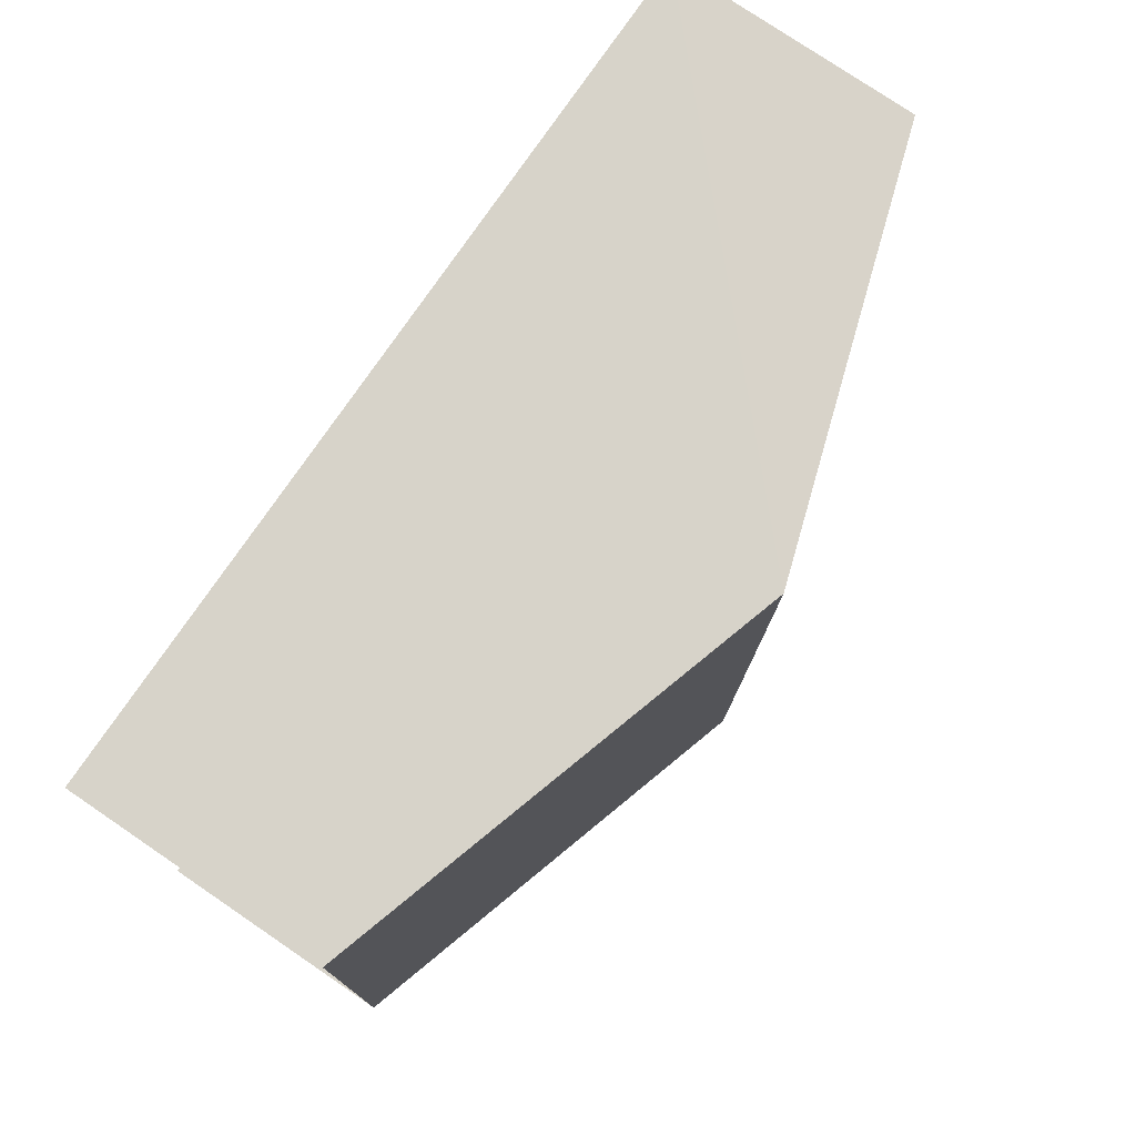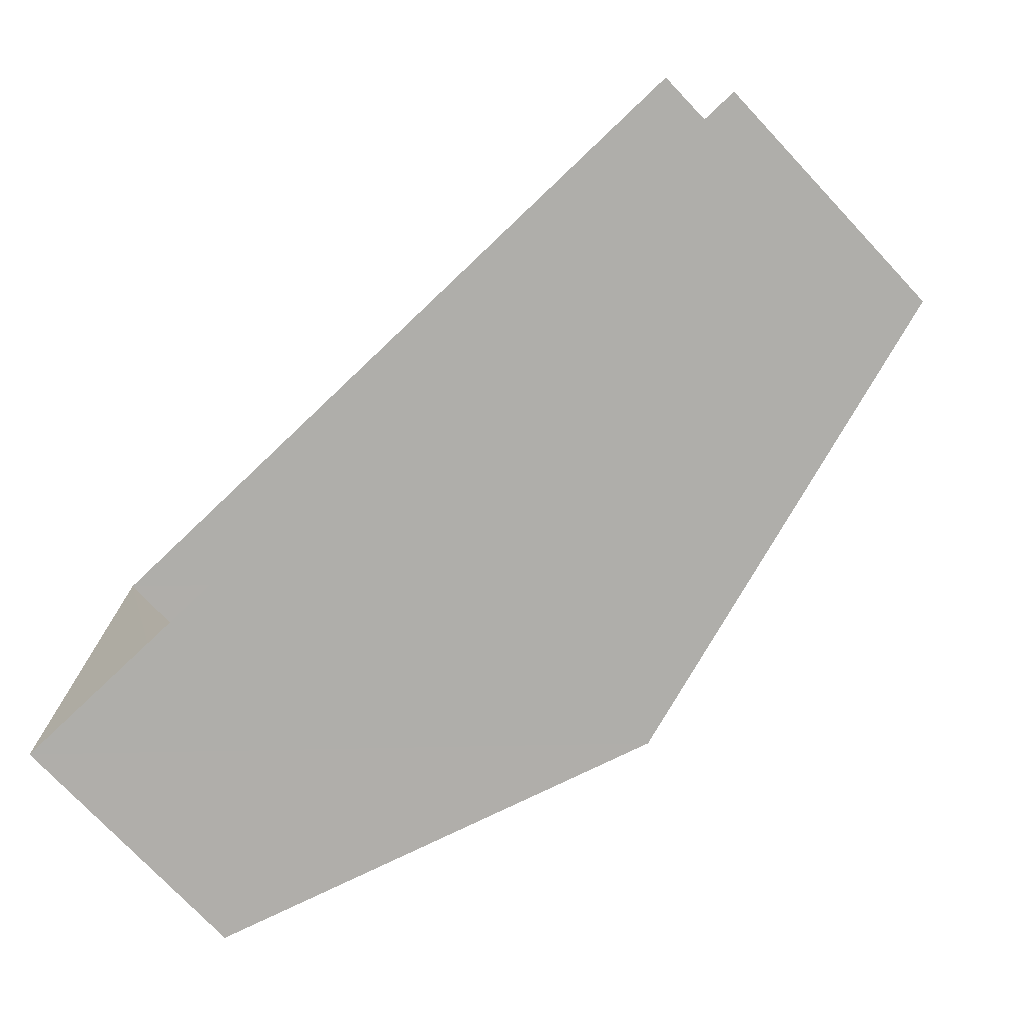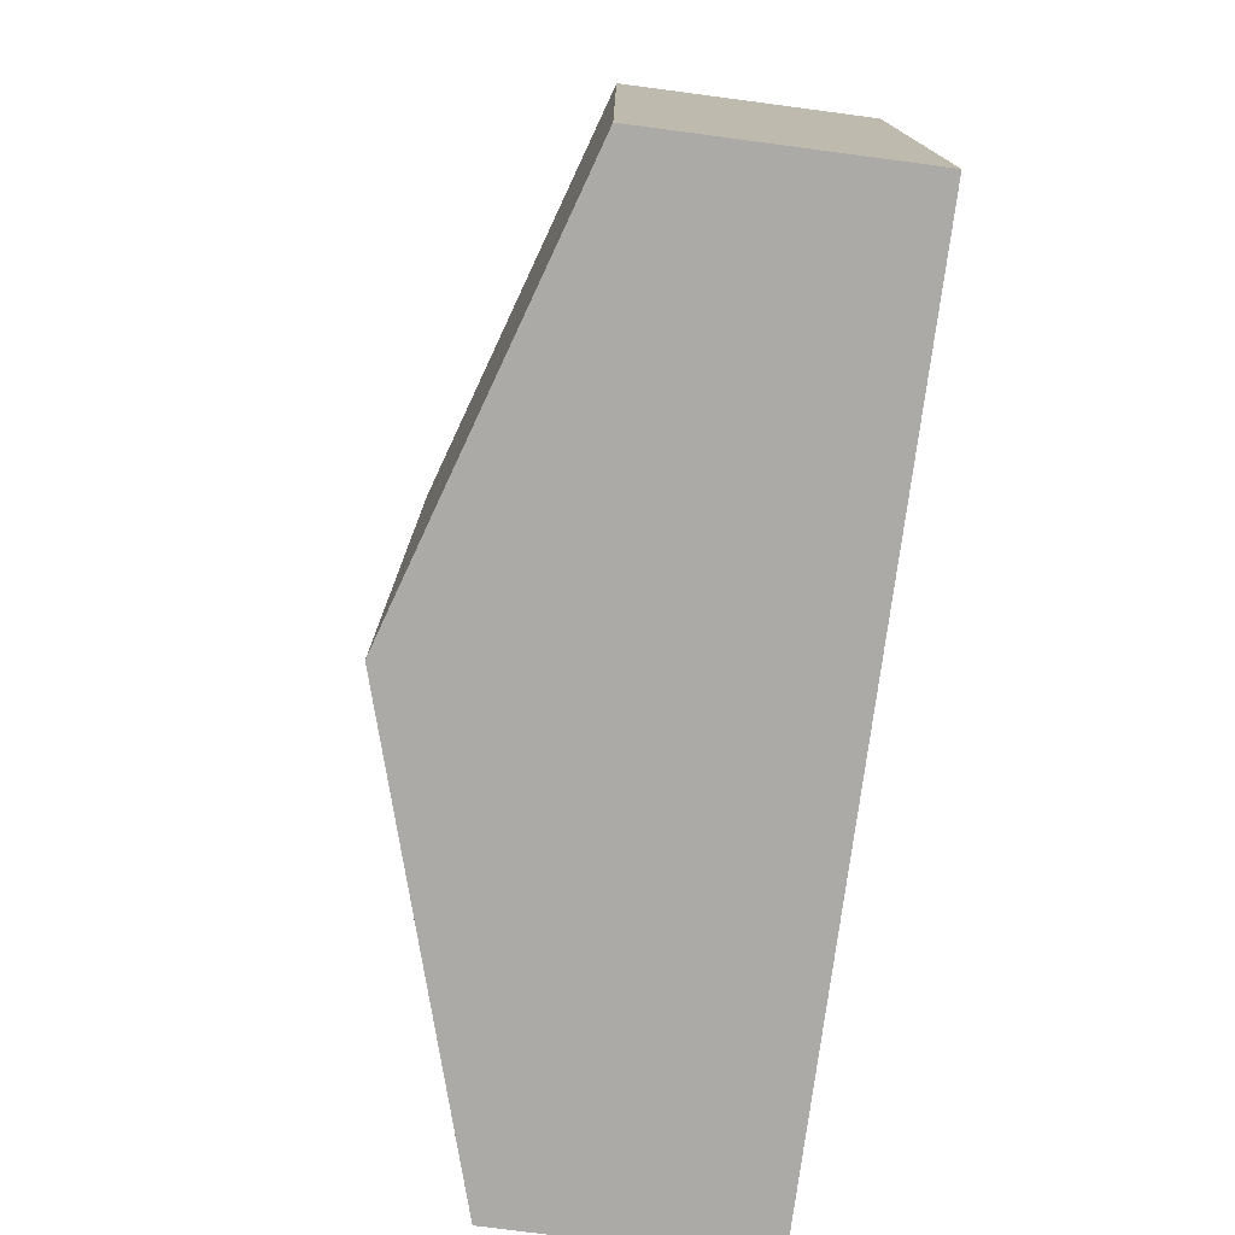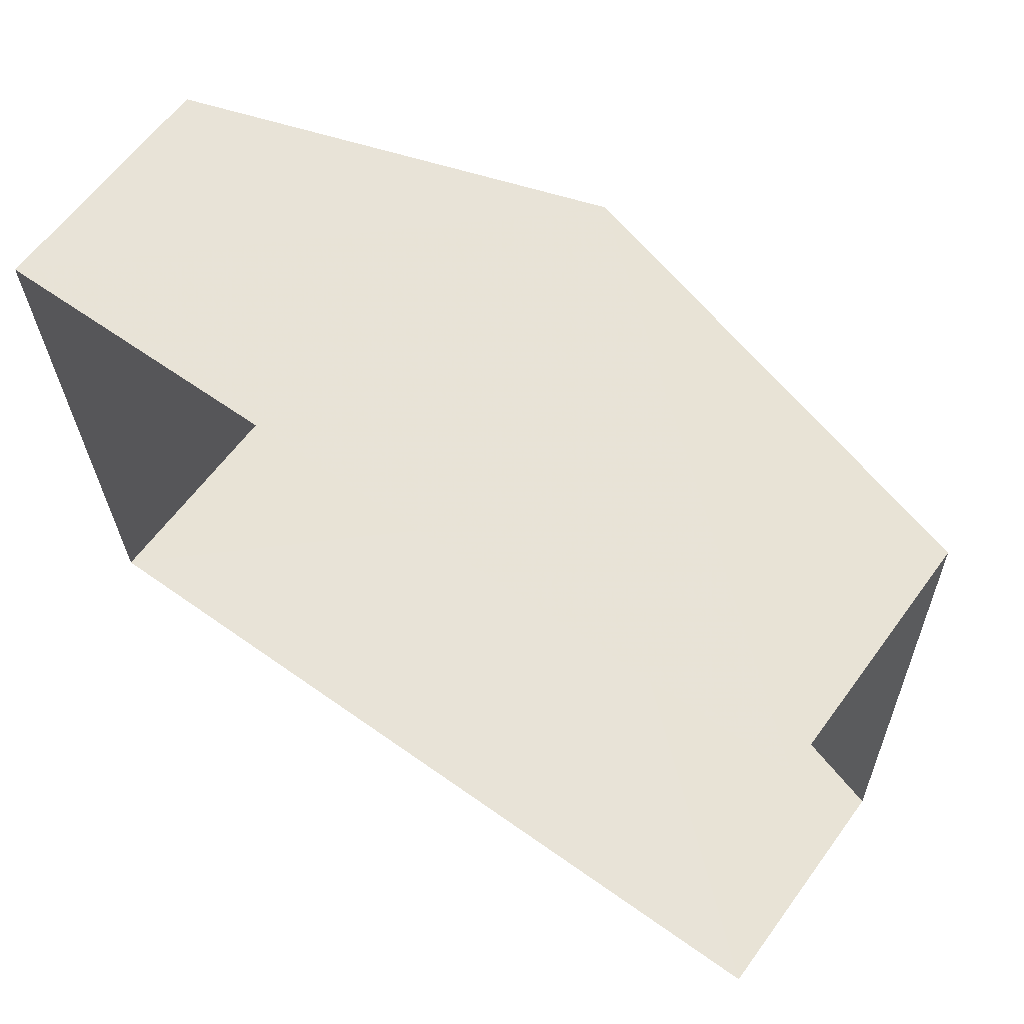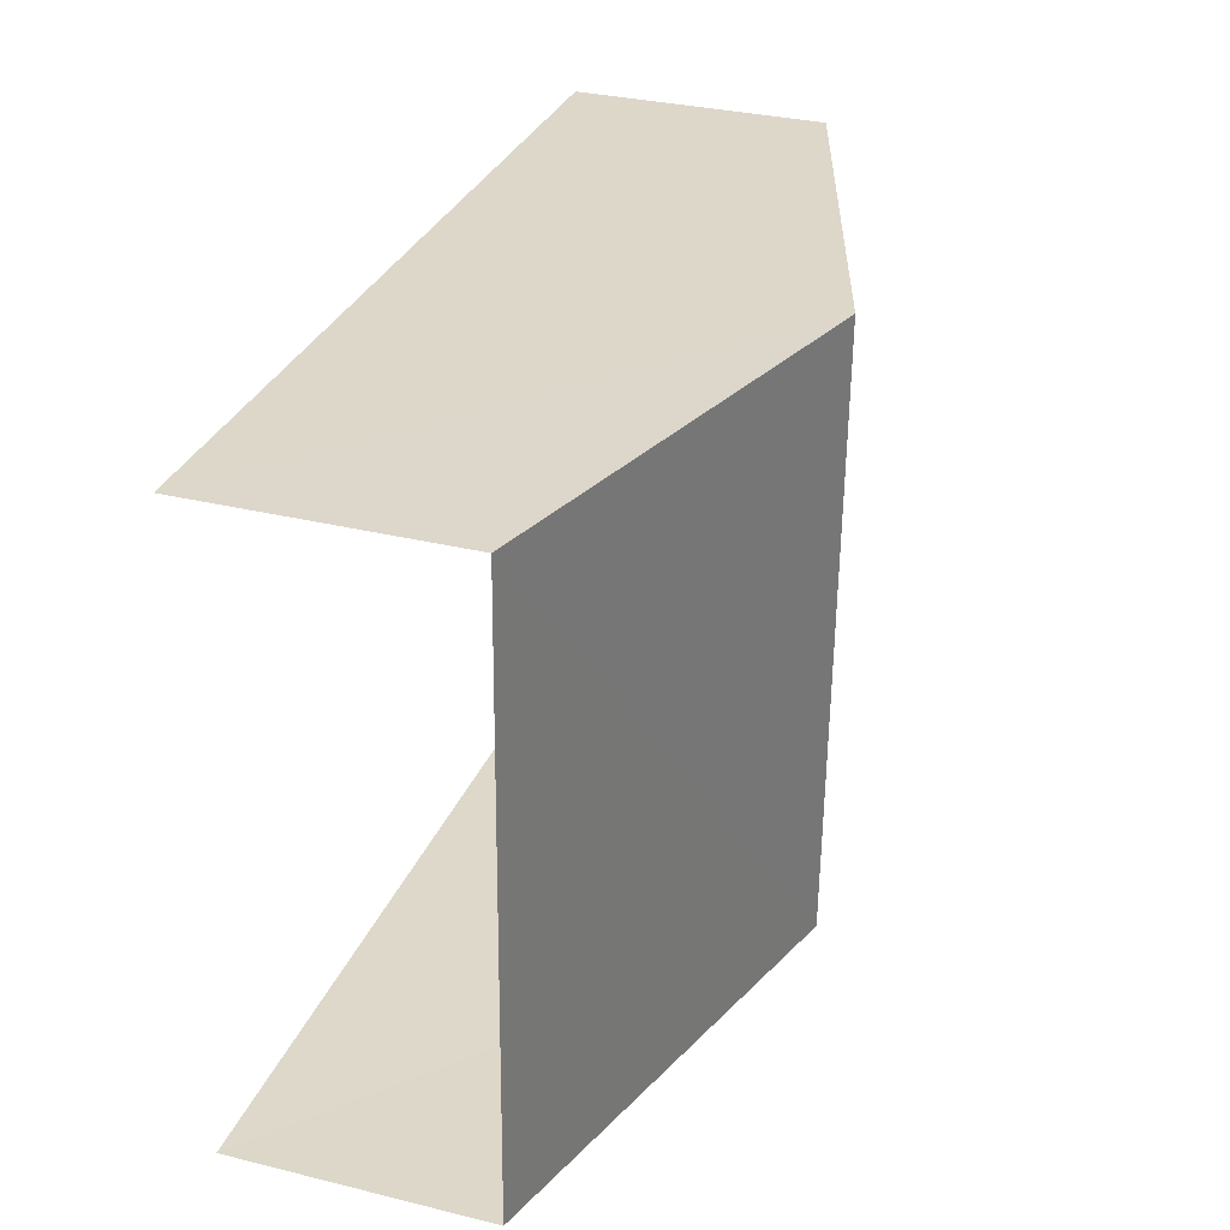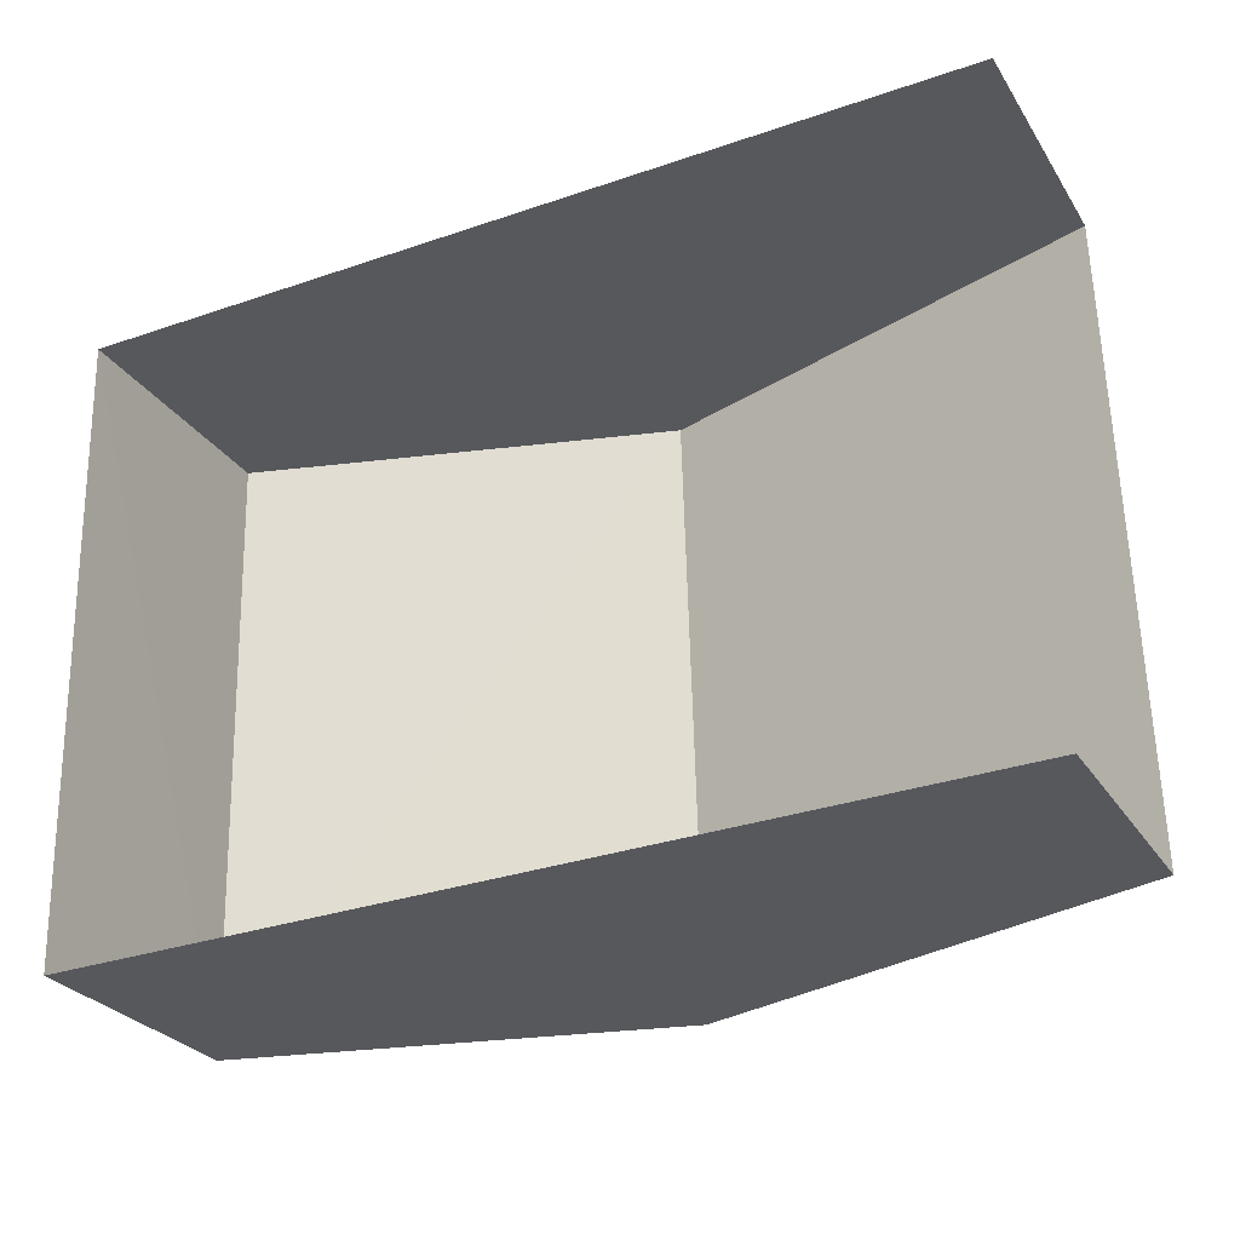
<metadata>
{"format":"obj","ext":"obj","renderer":"f3d","projection":"perspective","resolution":1024,"background":"white","views":[{"elev":77.9,"azim":-55.9,"up":"+Y"},{"elev":-76.3,"azim":-136.6,"up":"+Y"},{"elev":-77.4,"azim":82.6,"up":"+Y"},{"elev":62.6,"azim":-143.8,"up":"+Y"},{"elev":32.5,"azim":-71.1,"up":"+Y"},{"elev":-27.3,"azim":-153.9,"up":"+Y"}]}
</metadata>
<code>
v -3.735e+05 -1.052e+05 21.89
v -3.735e+05 -1.052e+05 21.89
v -3.735e+05 -1.052e+05 21.89
v -3.735e+05 -1.052e+05 21.89
v -3.735e+05 -1.052e+05 25.18
v -3.735e+05 -1.052e+05 25.18
v -3.735e+05 -1.052e+05 26.93
v -3.735e+05 -1.052e+05 26.93
v -3.735e+05 -1.052e+05 25.18
v -3.735e+05 -1.052e+05 25.18
f 1 2 3
f 4 1 3
f 6 3 2
f 6 5 3
f 5 6 7
f 8 5 7
f 9 10 8
f 7 9 8
f 6 2 7
f 2 1 7
f 1 9 7
f 9 1 4
f 10 9 4
f 10 4 8
f 4 3 8
f 3 5 8

</code>
